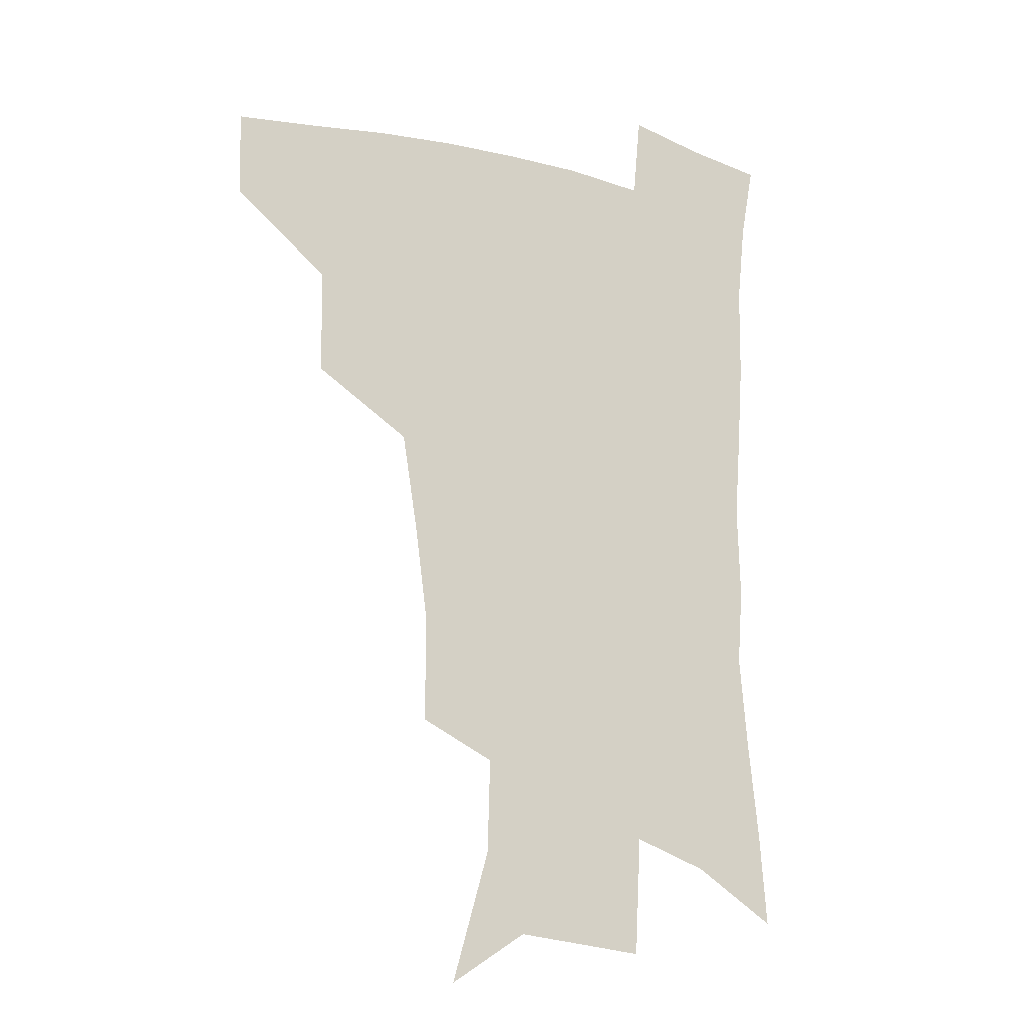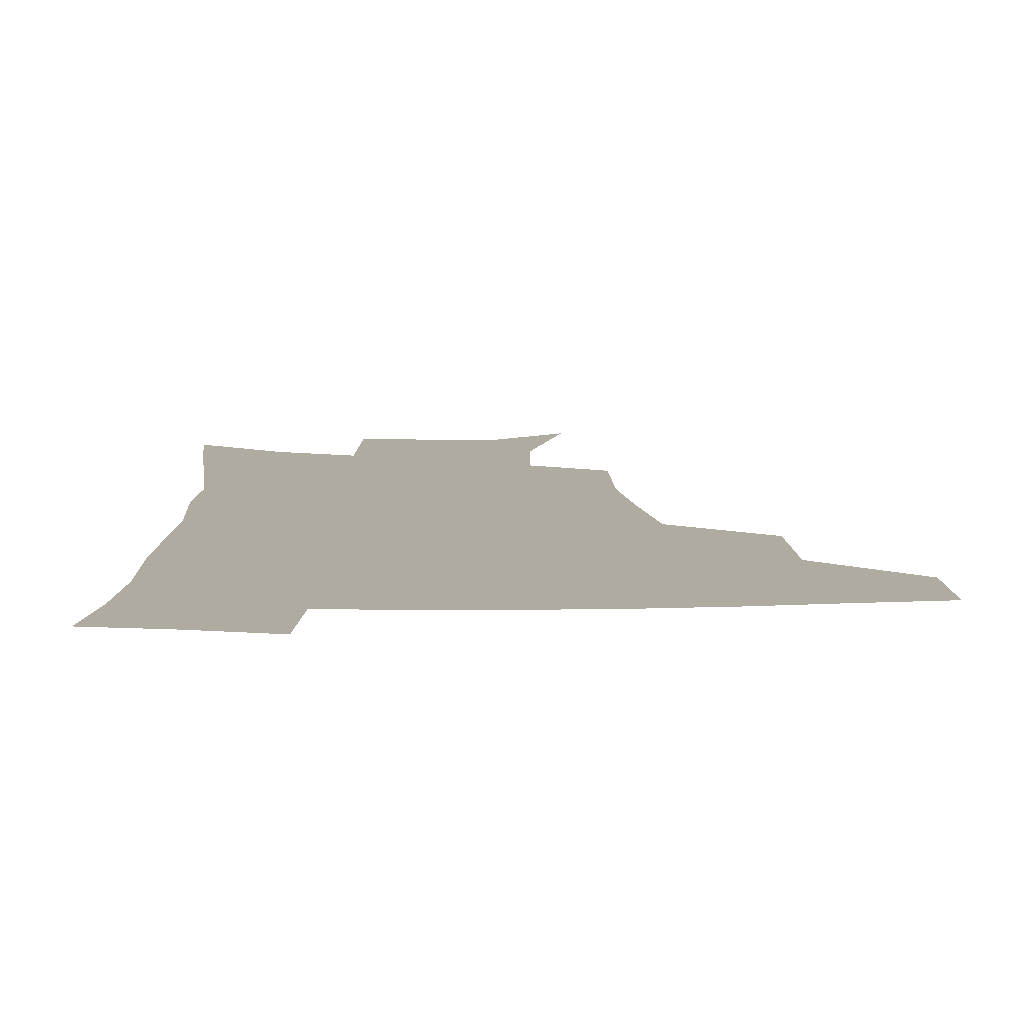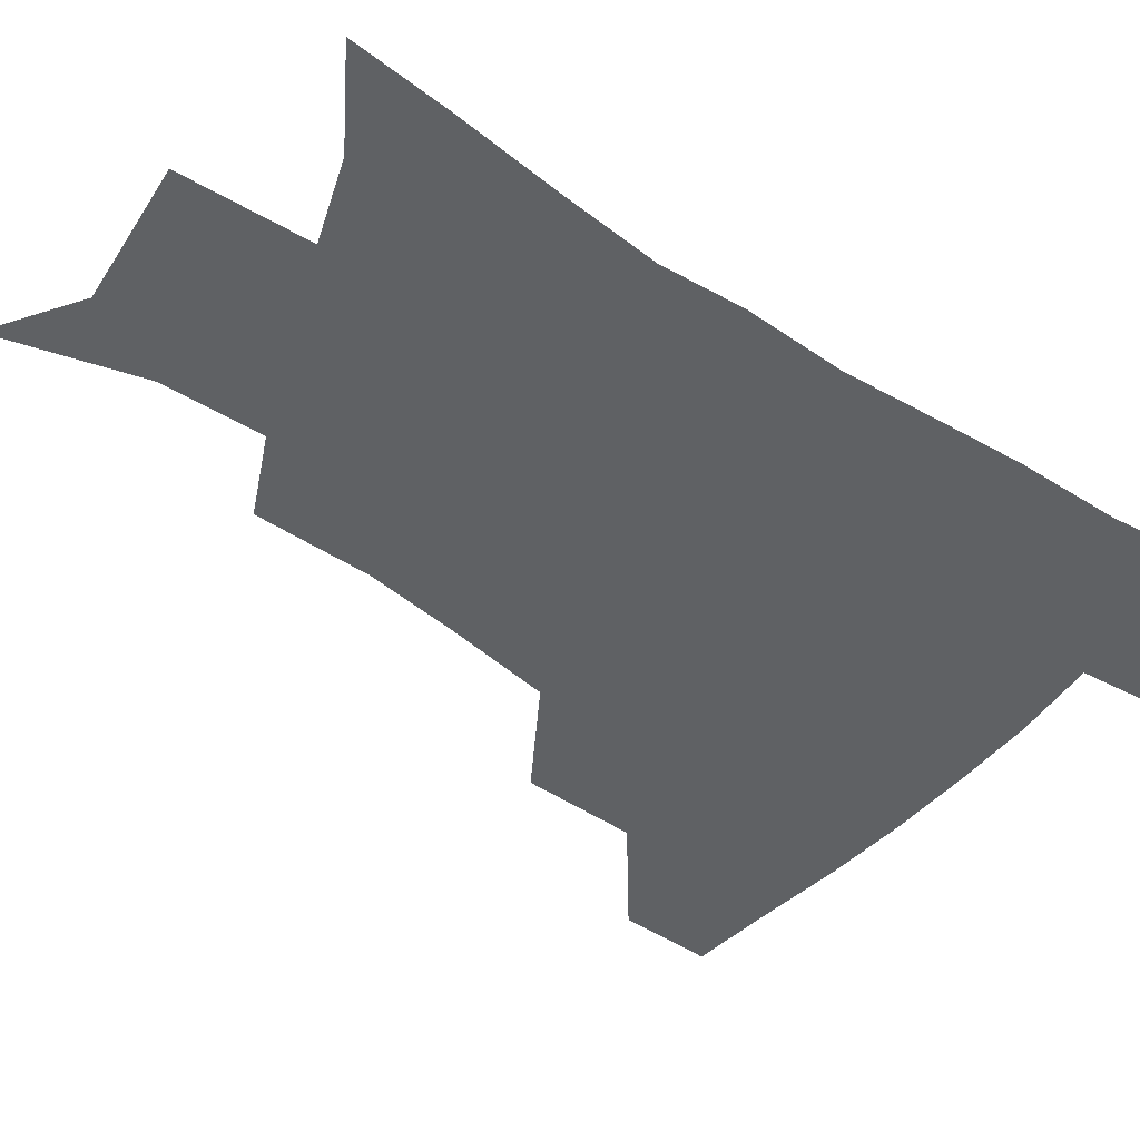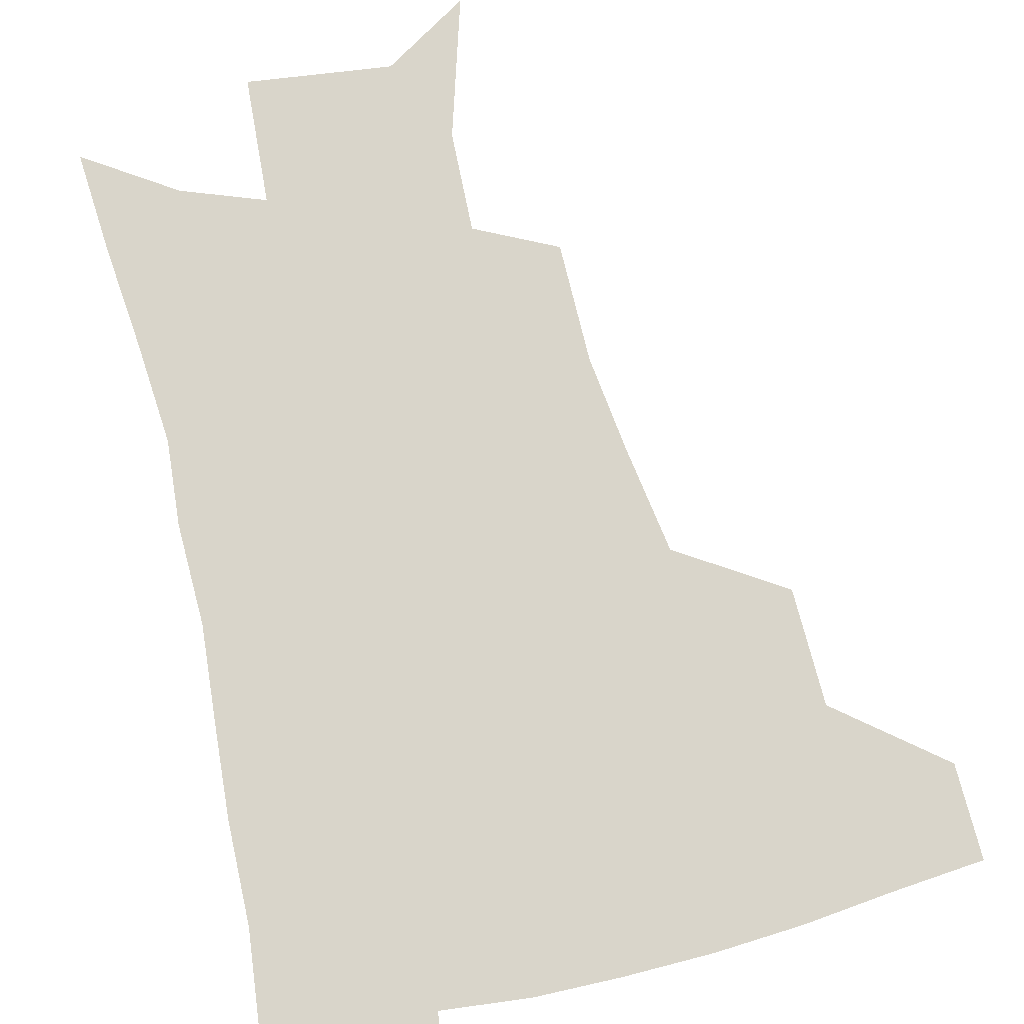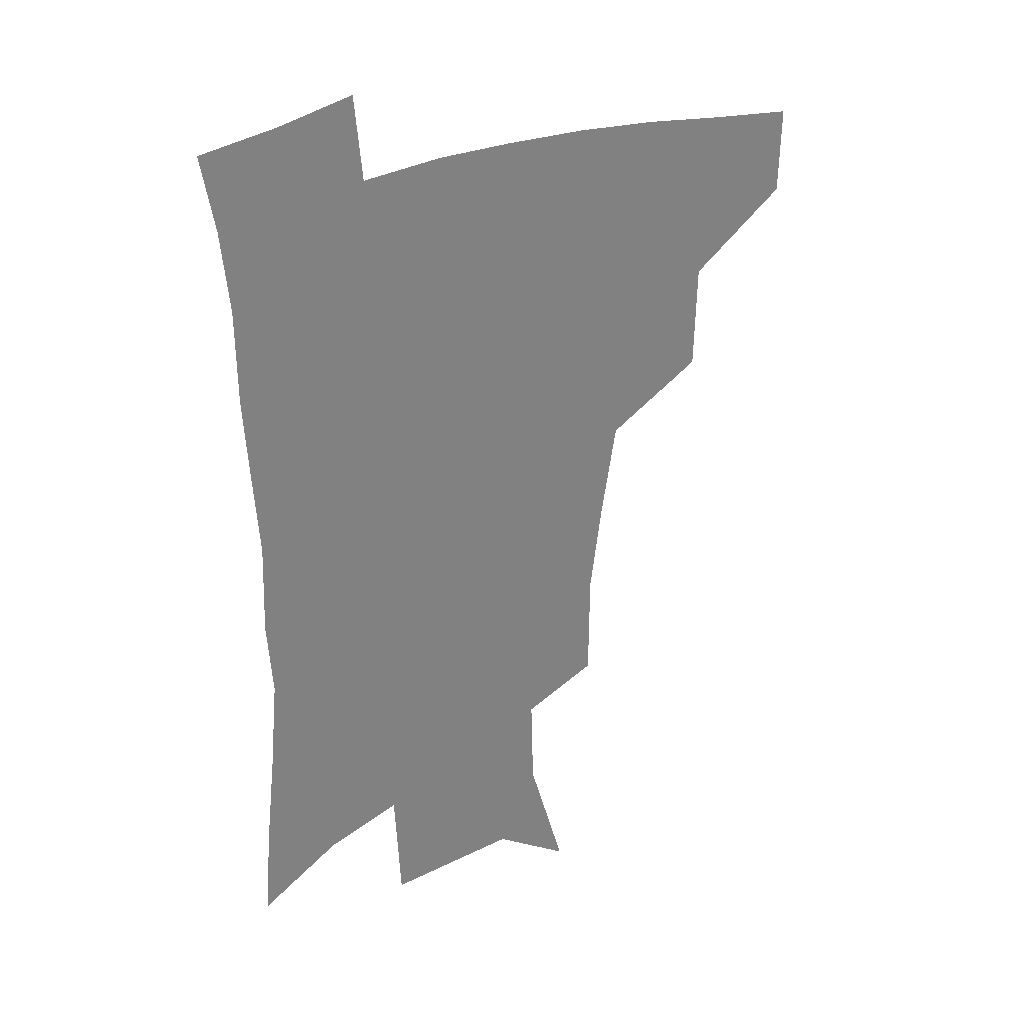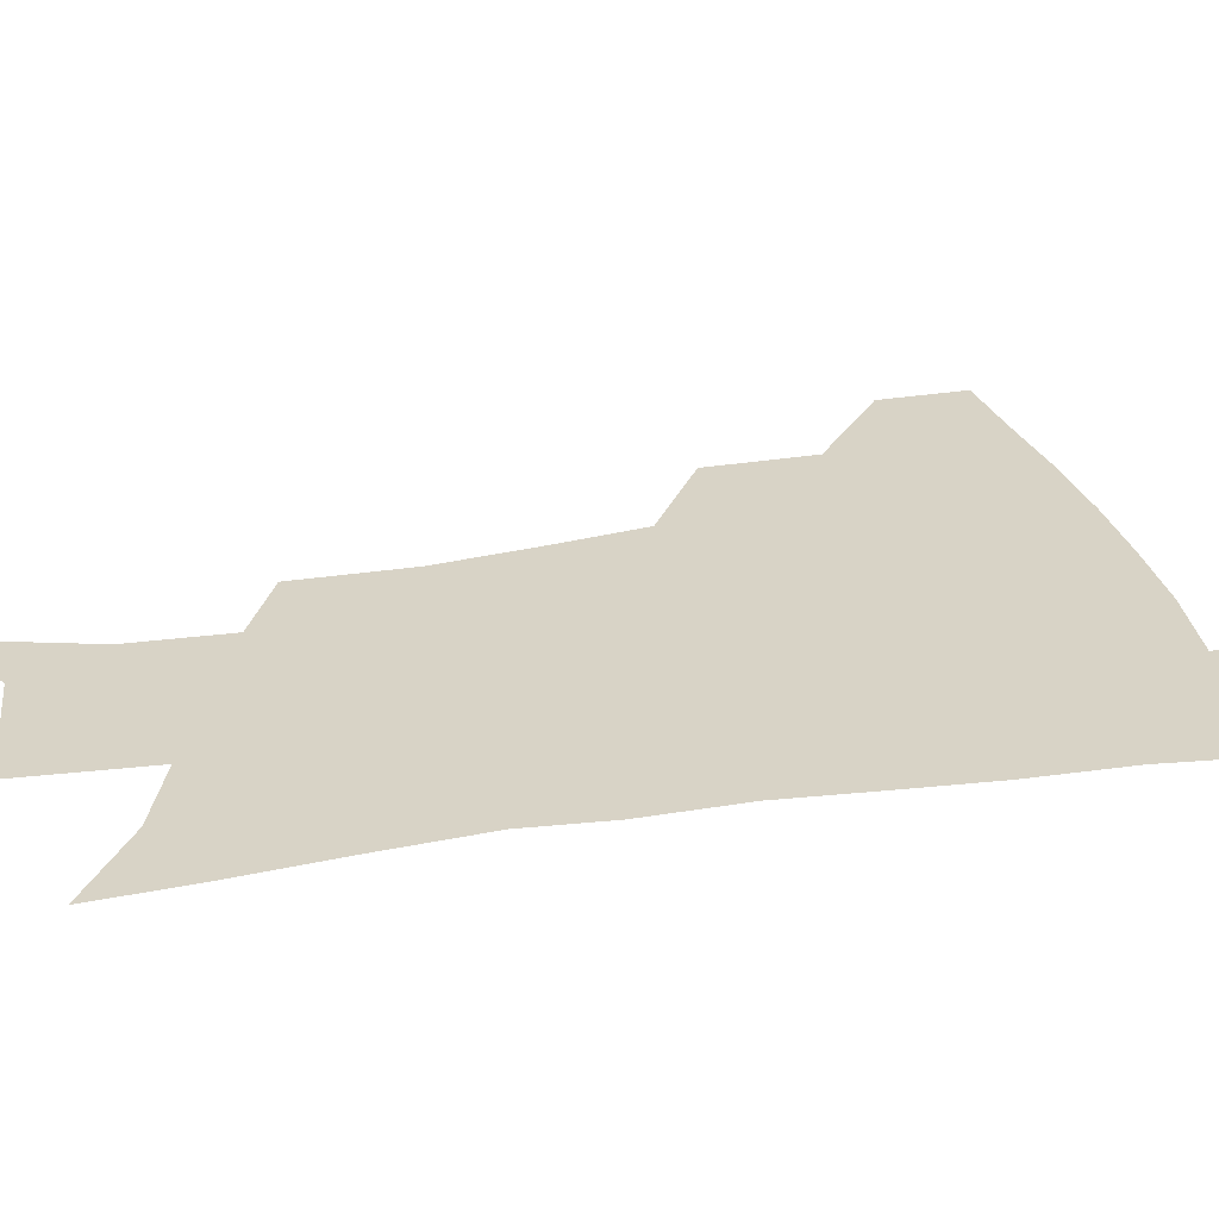
<metadata>
{"format":"obj","ext":"obj","renderer":"f3d","projection":"perspective","resolution":1024,"background":"white","views":[{"elev":-16.5,"azim":-27.4,"up":"+Y"},{"elev":9.8,"azim":178.5,"up":"+Z"},{"elev":-45.9,"azim":53.2,"up":"+Z"},{"elev":74.5,"azim":166.9,"up":"+Z"},{"elev":31.0,"azim":151.0,"up":"+Y"},{"elev":28.0,"azim":77.1,"up":"+Z"}]}
</metadata>
<code>
v 484.4 444.8 0
v 483.7 476.1 0
v 519.7 379.1 0
v 518.7 417.7 0
v 517.1 449.5 0
v 513.9 479.2 0
v 564.8 248.4 0
v 564.5 288.7 0
v 560.2 321.2 0
v 554.4 357.3 0
v 550.9 393.3 0
v 548.9 424.3 0
v 547.5 453 0
v 543.3 482.8 0
v 577.1 153.4 0
v 590.8 201.2 0
v 591.8 235.4 0
v 588.8 269.8 0
v 586.9 305.7 0
v 583 335.1 0
v 579.8 368.1 0
v 578.2 400.3 0
v 577.2 429 0
v 575.3 455.6 0
v 572.3 484.9 0
v 605.6 171.8 0
v 613 212.8 0
v 612 244.3 0
v 610.7 281.7 0
v 608.6 312.3 0
v 606.3 342.9 0
v 604.6 373.8 0
v 603.7 402.6 0
v 603.3 430.1 0
v 603.2 456.8 0
v 601.2 485.6 0
v 629.3 169.2 0
v 634.2 217.4 0
v 633.3 250.8 0
v 631.9 282.8 0
v 630.3 314.9 0
v 629.3 343.2 0
v 628.4 376 0
v 628.6 403.9 0
v 629.4 430.9 0
v 630.5 456.9 0
v 629.6 485.4 0
v 653.9 166.5 0
v 656.2 210 0
v 655 247.5 0
v 653.1 282.7 0
v 652.4 312.9 0
v 652.5 341 0
v 652 373.3 0
v 653.2 400.9 0
v 654.6 429.1 0
v 656.5 456.4 0
v 659 482.7 0
v 661.9 513.9 0
v 683.7 200.1 0
v 679.1 239.1 0
v 676.3 274.1 0
v 675.3 305.6 0
v 675.7 335.4 0
v 676.7 365.3 0
v 677.3 396.5 0
v 680 424.3 0
v 682 453.4 0
v 685.9 479.3 0
v 690.3 507.5 0
v 714 180.5 0
v 711.3 214.8 0
v 707.4 250.4 0
v 704.4 285 0
v 706.5 313.4 0
v 705.4 347.6 0
v 707.7 378.6 0
v 709.8 410.4 0
v 710.2 444.9 0
v 713.3 475.1 0
v 718.3 503 0
f 4 5 1
f 1 5 2
f 5 6 2
f 10 11 3
f 3 11 4
f 11 12 4
f 4 12 5
f 12 13 5
f 5 13 6
f 13 14 6
f 17 18 7
f 7 18 8
f 18 19 8
f 8 19 9
f 19 20 9
f 9 20 10
f 20 21 10
f 10 21 11
f 21 22 11
f 11 22 12
f 22 23 12
f 12 23 13
f 23 24 13
f 13 24 14
f 24 25 14
f 15 26 16
f 26 27 16
f 16 27 17
f 27 28 17
f 17 28 18
f 28 29 18
f 18 29 19
f 29 30 19
f 19 30 20
f 30 31 20
f 20 31 21
f 31 32 21
f 21 32 22
f 32 33 22
f 22 33 23
f 33 34 23
f 23 34 24
f 34 35 24
f 24 35 25
f 35 36 25
f 26 37 27
f 37 38 27
f 27 38 28
f 38 39 28
f 28 39 29
f 39 40 29
f 29 40 30
f 40 41 30
f 30 41 31
f 41 42 31
f 31 42 32
f 42 43 32
f 32 43 33
f 43 44 33
f 33 44 34
f 44 45 34
f 34 45 35
f 45 46 35
f 35 46 36
f 46 47 36
f 37 48 38
f 48 49 38
f 38 49 39
f 49 50 39
f 39 50 40
f 50 51 40
f 40 51 41
f 51 52 41
f 41 52 42
f 52 53 42
f 42 53 43
f 53 54 43
f 43 54 44
f 54 55 44
f 44 55 45
f 55 56 45
f 45 56 46
f 56 57 46
f 46 57 47
f 57 58 47
f 49 60 50
f 60 61 50
f 50 61 51
f 61 62 51
f 51 62 52
f 62 63 52
f 52 63 53
f 63 64 53
f 53 64 54
f 64 65 54
f 54 65 55
f 65 66 55
f 55 66 56
f 66 67 56
f 56 67 57
f 67 68 57
f 57 68 58
f 68 69 58
f 58 69 59
f 69 70 59
f 60 71 61
f 71 72 61
f 61 72 62
f 72 73 62
f 62 73 63
f 73 74 63
f 63 74 64
f 74 75 64
f 64 75 65
f 75 76 65
f 65 76 66
f 76 77 66
f 66 77 67
f 77 78 67
f 67 78 68
f 78 79 68
f 68 79 69
f 79 80 69
f 69 80 70
f 80 81 70

</code>
